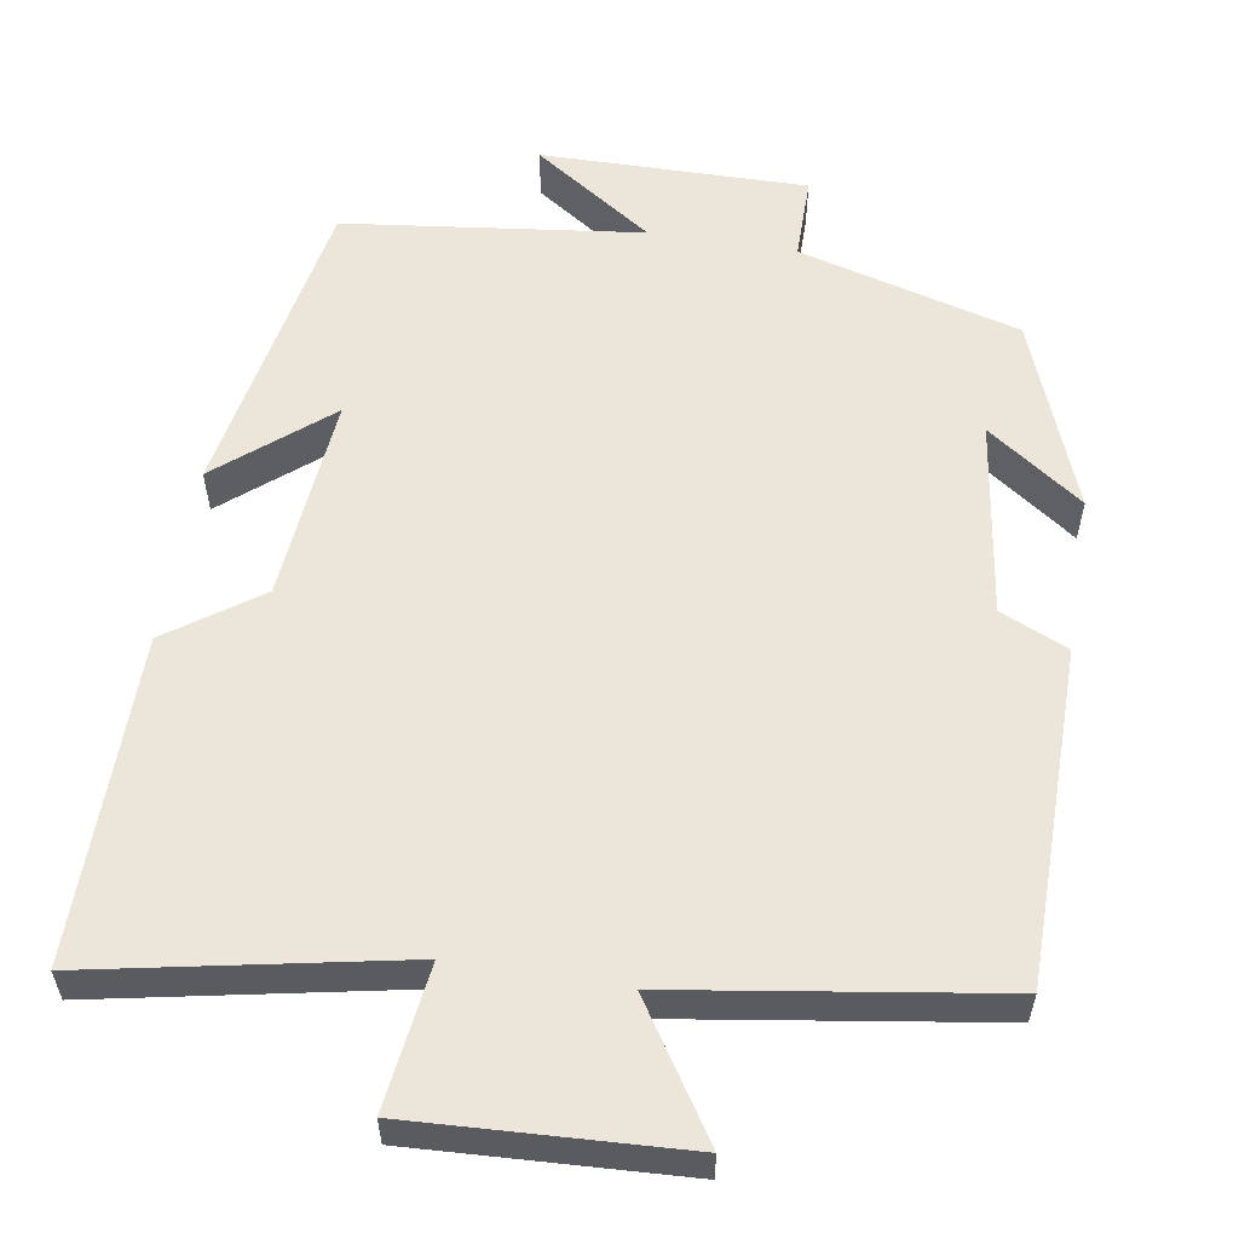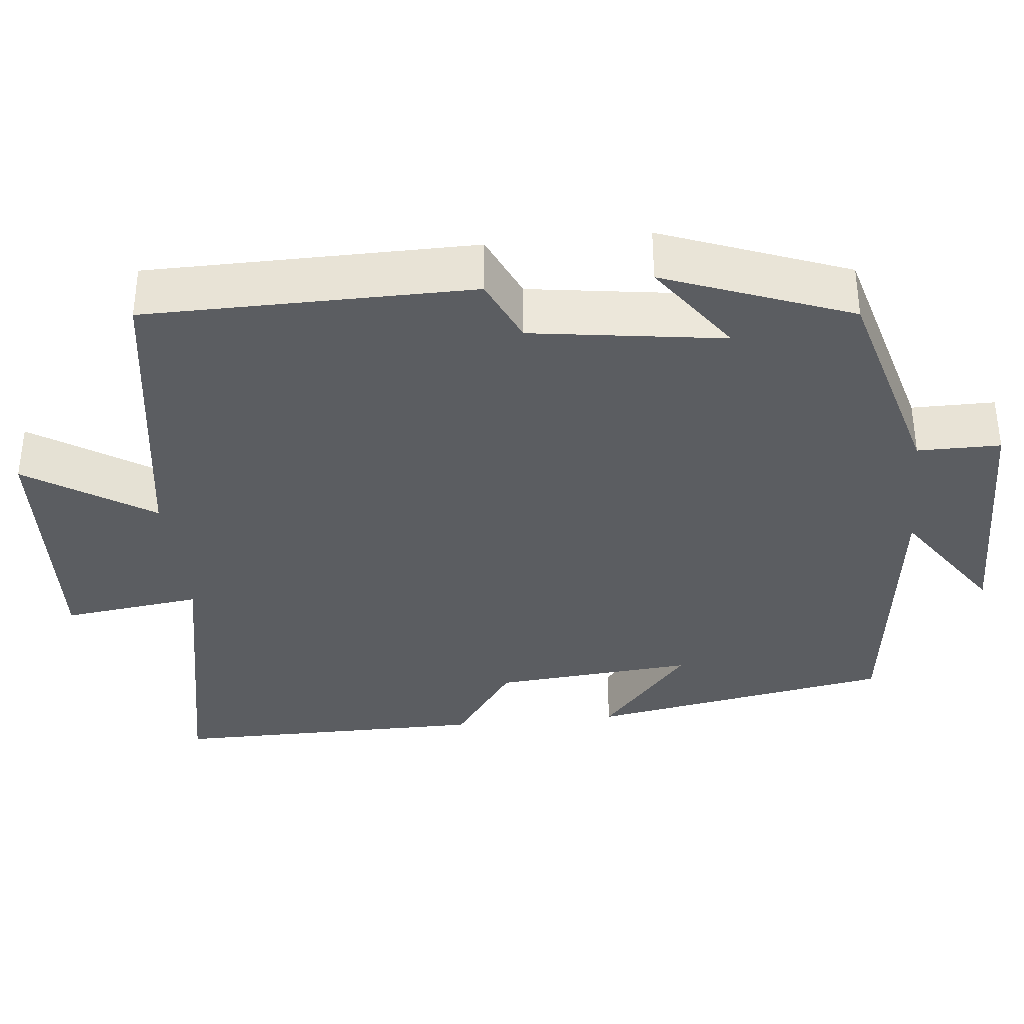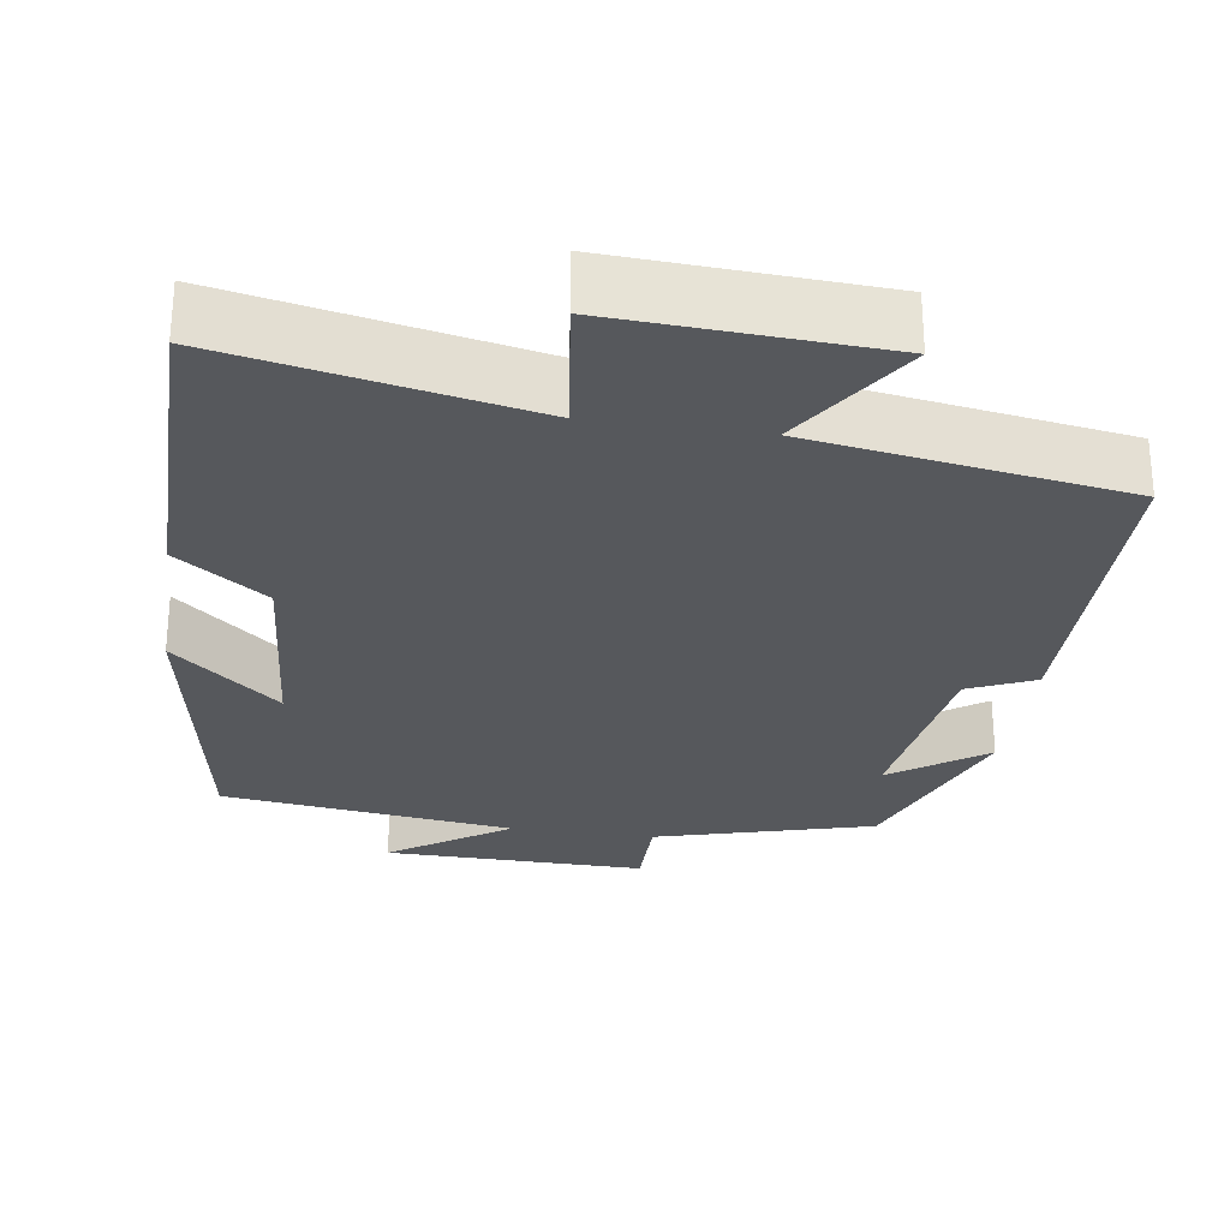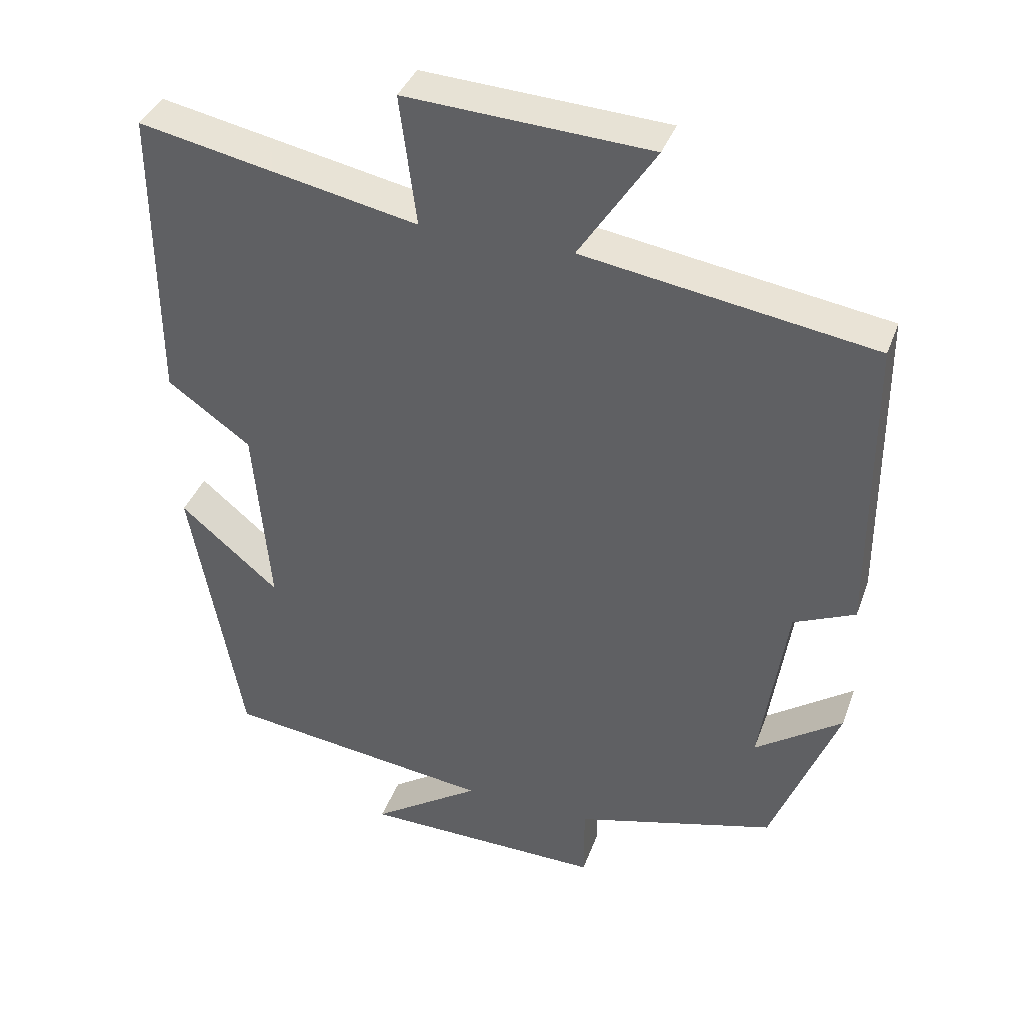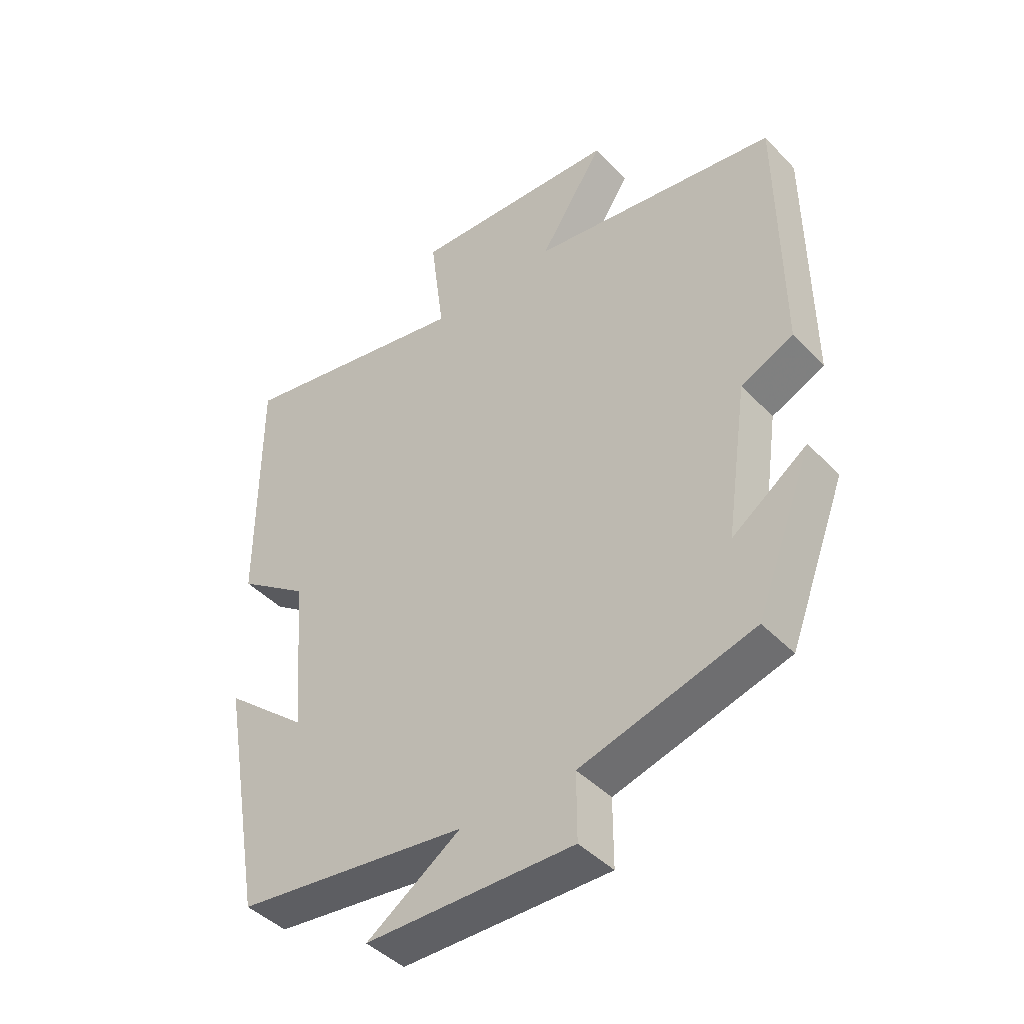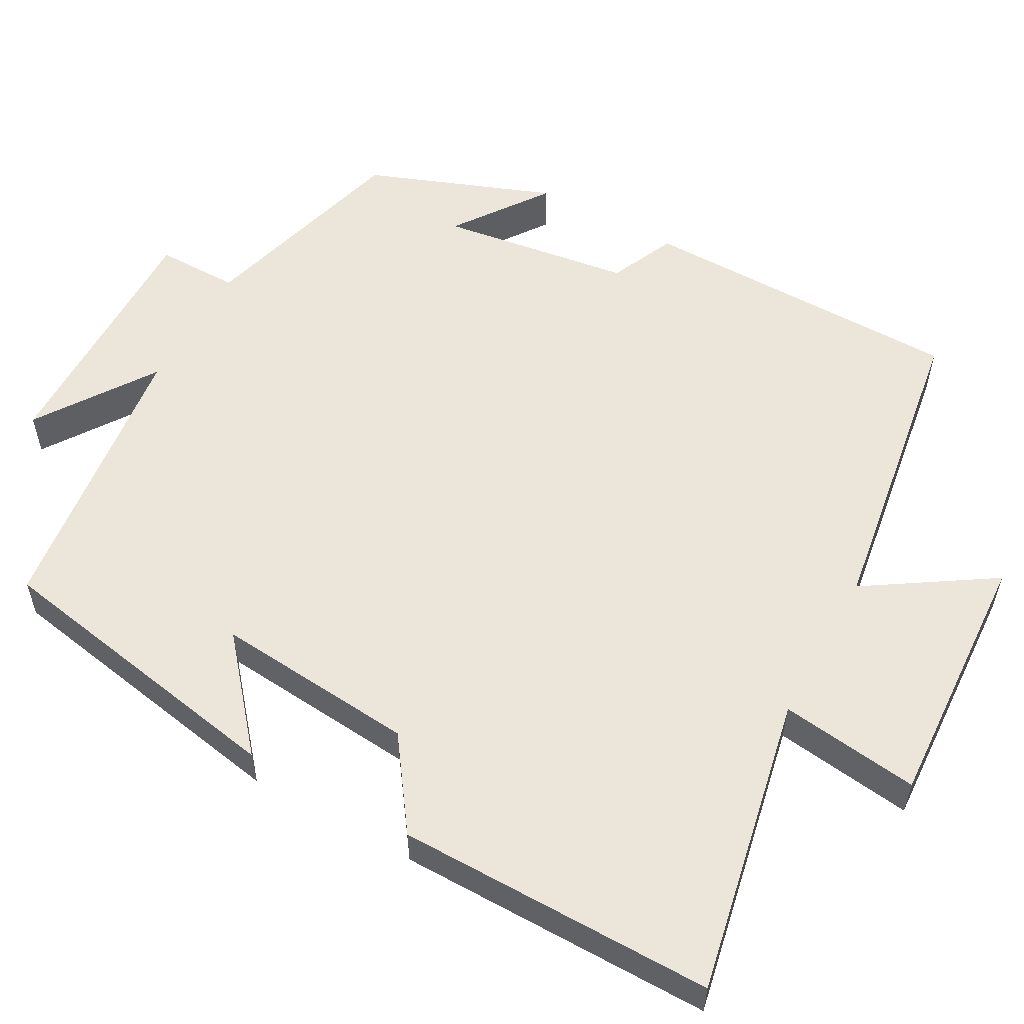
<metadata>
{"format":"obj","ext":"obj","renderer":"f3d","projection":"perspective","resolution":1024,"background":"white","views":[{"elev":57.0,"azim":9.4,"up":"+Y"},{"elev":-35.5,"azim":96.0,"up":"+Y"},{"elev":-27.9,"azim":-8.5,"up":"+Y"},{"elev":38.3,"azim":19.1,"up":"+Z"},{"elev":-43.9,"azim":40.0,"up":"+Z"},{"elev":56.0,"azim":-61.0,"up":"+Y"}]}
</metadata>
<code>
v -0.501 0.07 0.577
v -0.115 0.07 0.5
v -0.138 0.07 0.68
v 0.2 0.07 0.662
v 0.095 0.07 0.5
v 0.497 0.07 0.438
v 0.5 0.07 0.017
v 0.415 0.07 -0.021
v 0.379 0.07 -0.269
v 0.5 0.07 -0.183
v 0.408 0.07 -0.423
v 0.129 0.07 -0.5
v 0.129 0.07 -0.607
v -0.207 0.07 -0.603
v -0.055 0.07 -0.5
v -0.43 0.07 -0.453
v -0.5 0.07 -0.059
v -0.363 0.07 -0.175
v -0.385 0.07 0.085
v -0.5 0.07 0.167
v -0.501 0 0.577
v -0.115 0 0.5
v -0.138 0 0.68
v 0.2 0 0.662
v 0.095 0 0.5
v 0.497 0 0.438
v 0.5 0 0.017
v 0.415 0 -0.021
v 0.379 0 -0.269
v 0.5 0 -0.183
v 0.408 0 -0.423
v 0.129 0 -0.5
v 0.129 0 -0.607
v -0.207 0 -0.603
v -0.055 0 -0.5
v -0.43 0 -0.453
v -0.5 0 -0.059
v -0.363 0 -0.175
v -0.385 0 0.085
v -0.5 0 0.167
f 19 20 1 2
f 18 19 2
f 15 16 17 18
f 15 18 2
f 12 13 14 15
f 12 15 2
f 9 10 11 12
f 12 2 3
f 9 12 3
f 8 9 3
f 5 6 7 8
f 5 8 3
f 3 4 5
f 22 21 40 39
f 22 39 38
f 38 37 36 35
f 22 38 35
f 35 34 33 32
f 22 35 32
f 32 31 30 29
f 23 22 32
f 23 32 29
f 23 29 28
f 28 27 26 25
f 23 28 25
f 25 24 23
f 1 21 22 2
f 2 22 23 3
f 3 23 24 4
f 4 24 25 5
f 5 25 26 6
f 6 26 27 7
f 7 27 28 8
f 8 28 29 9
f 9 29 30 10
f 10 30 31 11
f 11 31 32 12
f 12 32 33 13
f 13 33 34 14
f 14 34 35 15
f 15 35 36 16
f 16 36 37 17
f 17 37 38 18
f 18 38 39 19
f 19 39 40 20
f 20 40 21 1

</code>
